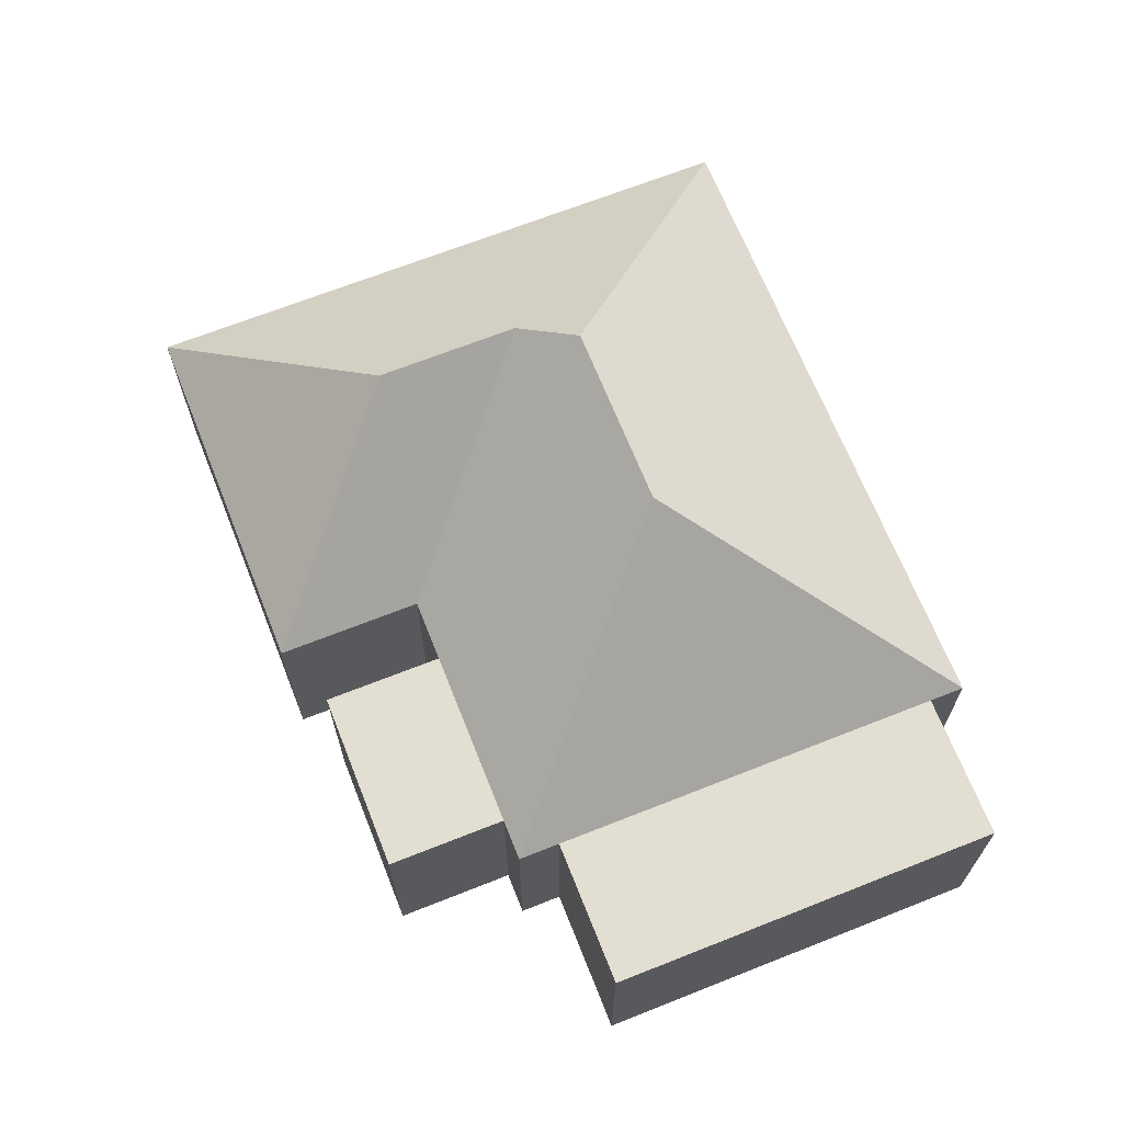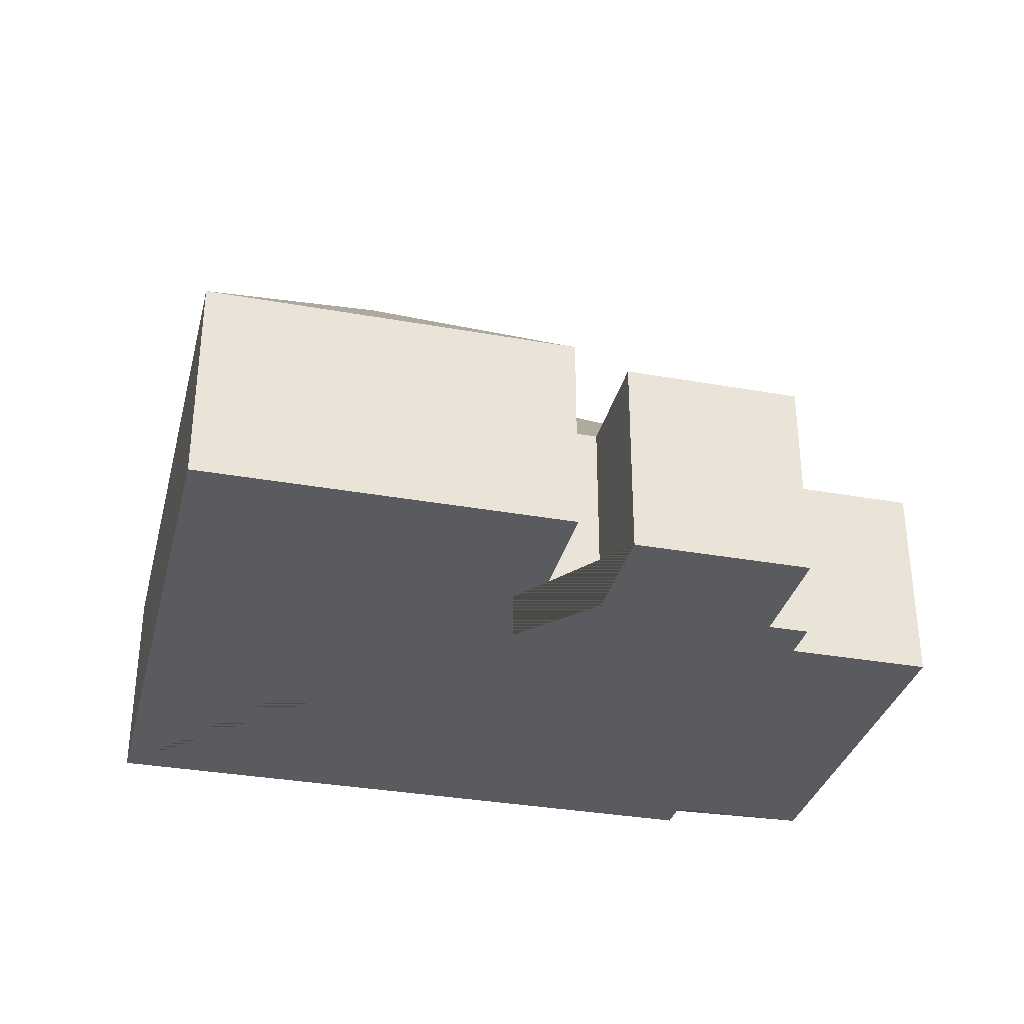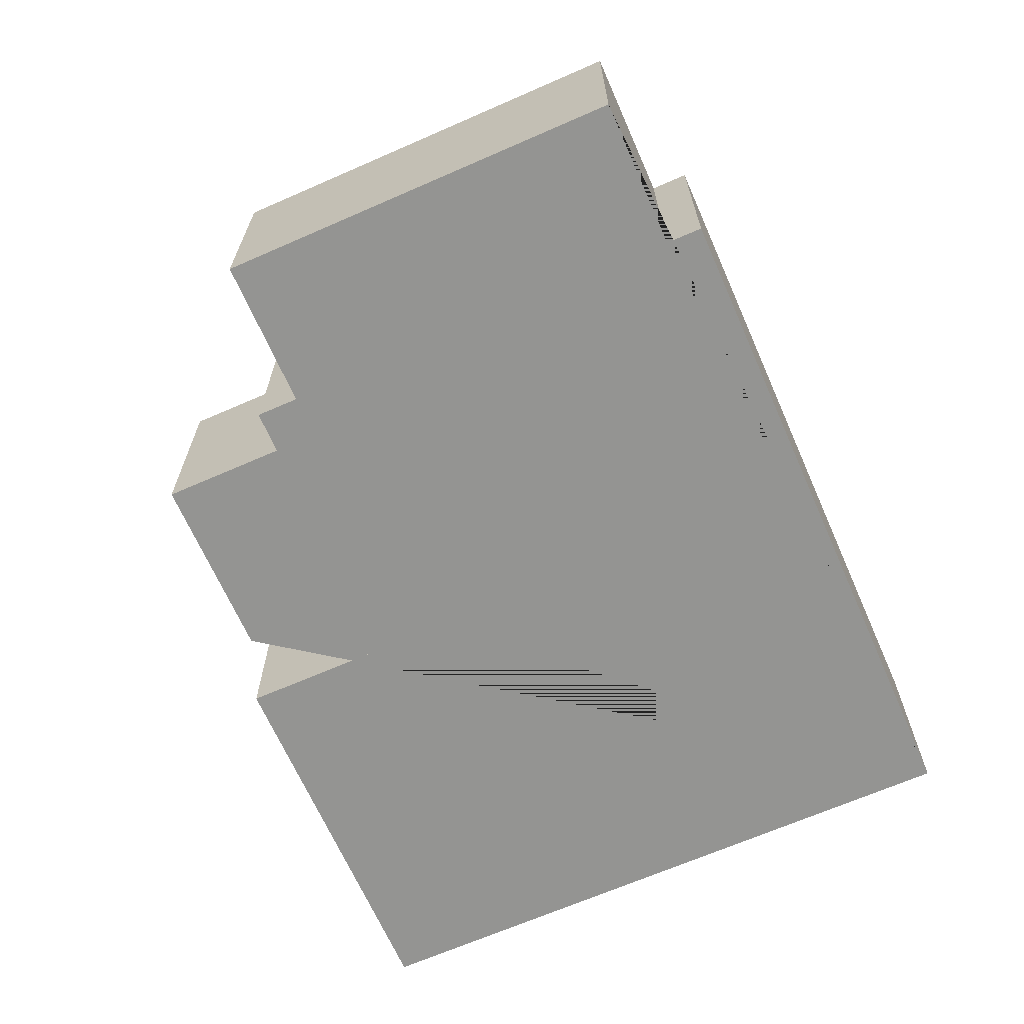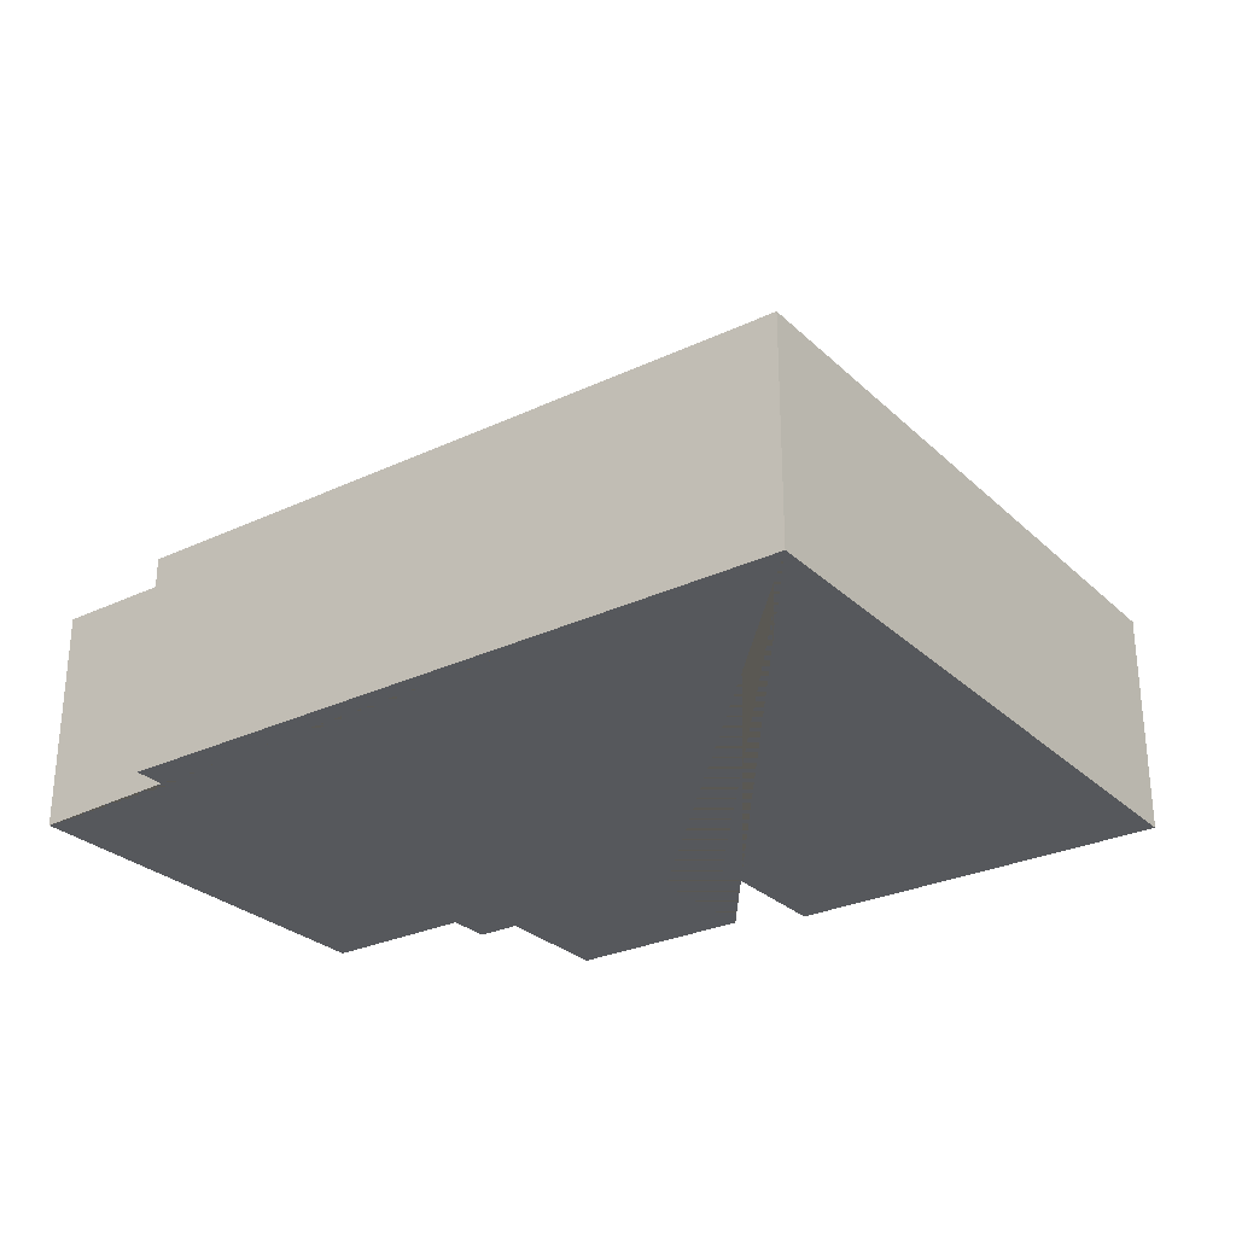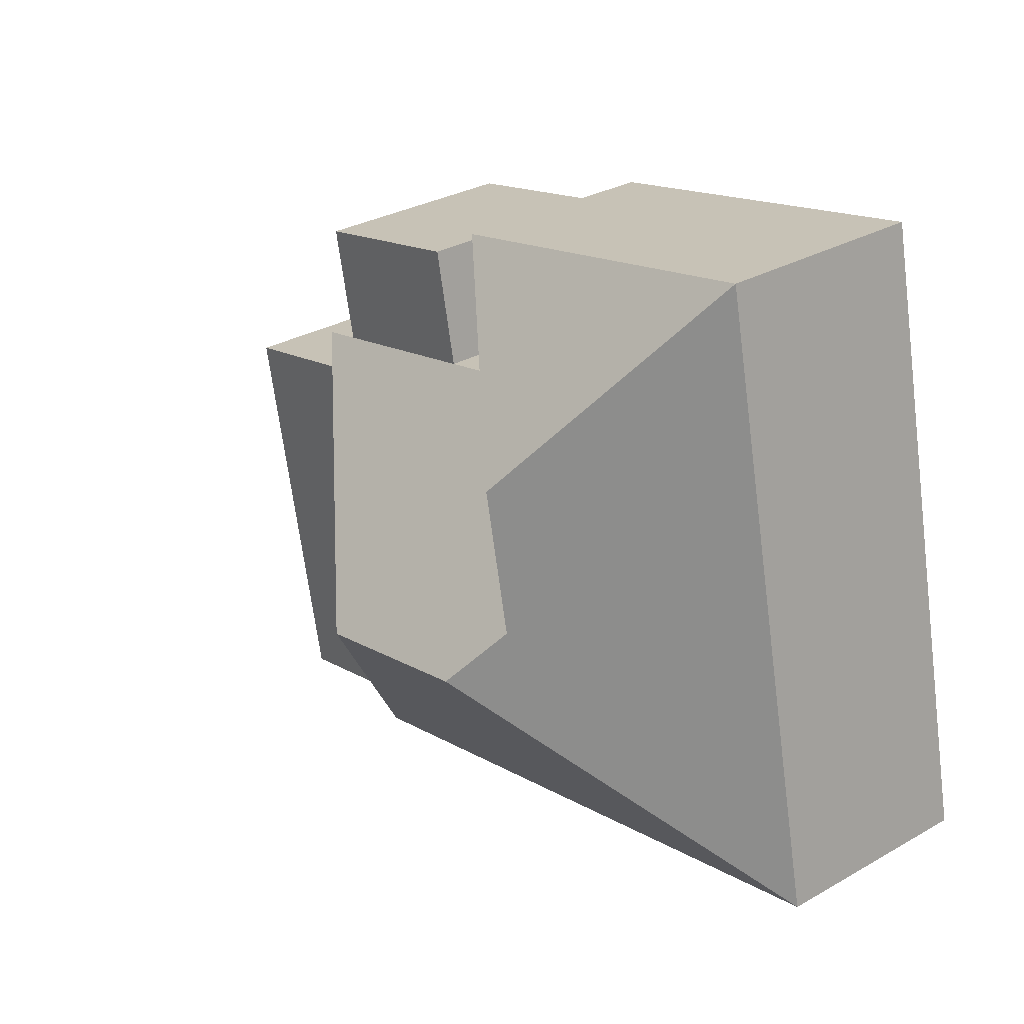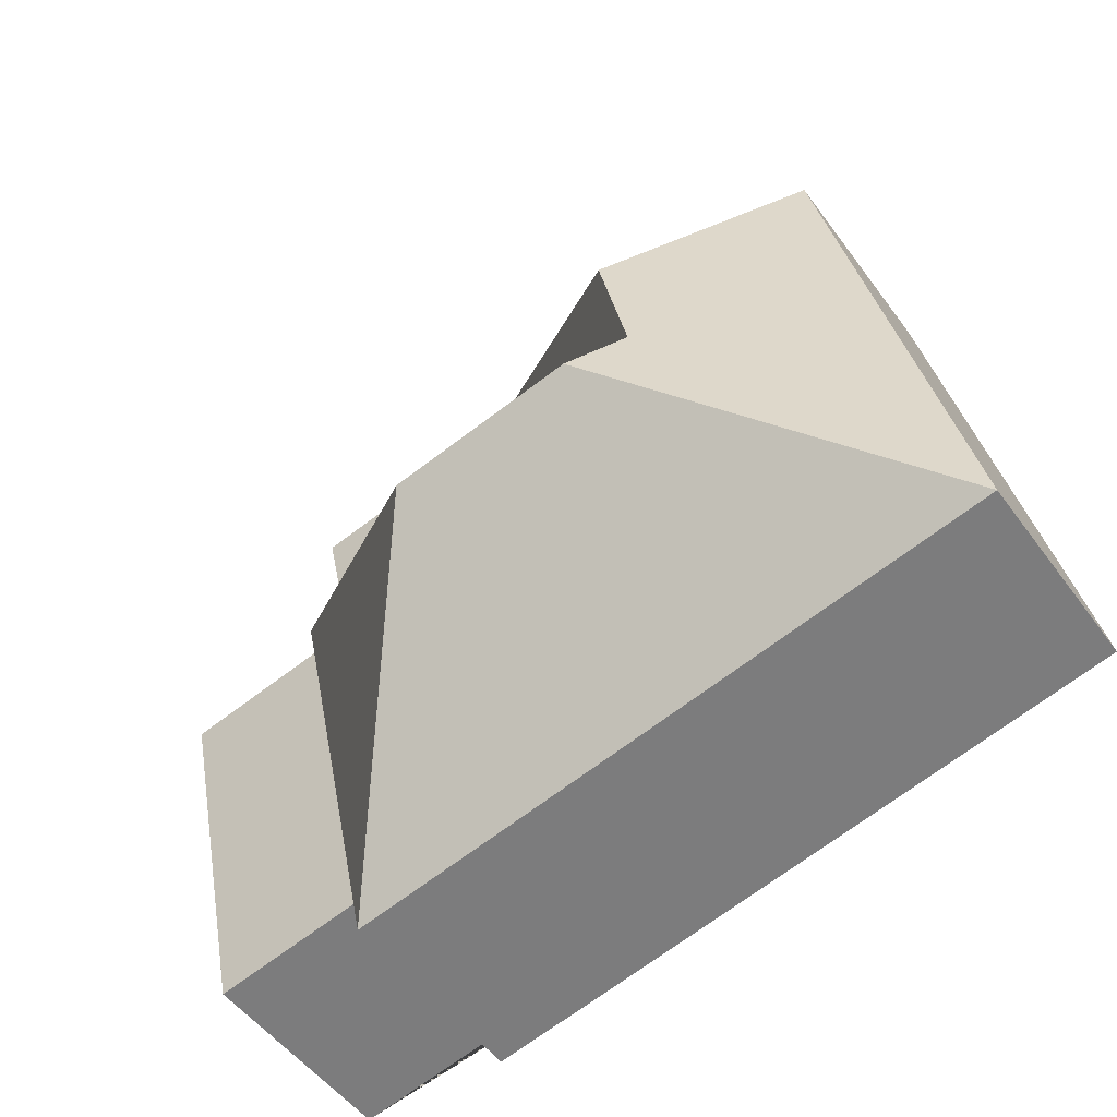
<metadata>
{"format":"obj","ext":"obj","renderer":"f3d","projection":"perspective","resolution":1024,"background":"white","views":[{"elev":67.7,"azim":80.2,"up":"+Y"},{"elev":-33.2,"azim":-2.0,"up":"+Y"},{"elev":-66.9,"azim":125.6,"up":"+Y"},{"elev":-28.2,"azim":-132.4,"up":"+Y"},{"elev":30.5,"azim":-129.4,"up":"+Z"},{"elev":-51.6,"azim":-144.9,"up":"+Z"}]}
</metadata>
<code>
o BK39_500_017028_0094
v 16.03 75 -230.5
v 61.56 75 -13.61
v 105.1 130.1 -141.1
v 115.6 130.1 -91.17
v 119.7 145 -161.9
v 191.6 75 -40.9
v 180.9 75 -91.59
v 184.1 145 -175.4
v 211.8 75 -54.59
v 203.1 75 -96.24
v 275.1 75 -67.87
v 266.3 75 -109.5
v 246 75 -278.8
v 248.6 75 -266.4
v 277.8 75 -127.2
v 280.9 75 -112.6
v 299.8 75 -277.2
v 329 75 -137.9
v 16.03 0 -230.5
v 61.56 0 -13.61
v 191.6 0 -40.9
v 180.9 0 -91.59
v 203.1 0 -96.24
v 211.8 0 -54.59
v 275.1 0 -67.87
v 266.3 0 -109.5
v 280.9 0 -112.6
v 277.8 0 -127.2
v 329 0 -137.9
v 299.8 0 -277.2
v 248.6 0 -266.4
v 246 0 -278.8
f 2 4 6
f 6 7 3 4
f 7 10 12 16 8 5 3
f 10 9 11 12
f 16 15 14 13 8
f 15 18 17 14
f 13 1 5 8
f 1 2 4 3 5
f 19 20 21 22 23 24 25 26 27 28 29 30 31 32
f 1 19 20 2
f 2 20 21 6
f 6 21 22 7
f 7 22 23 10
f 10 23 24 9
f 9 24 25 11
f 11 25 26 12
f 12 26 27 16
f 16 27 28 15
f 15 28 29 18
f 18 29 30 17
f 17 30 31 14
f 14 31 32 13
f 13 32 19 1

</code>
